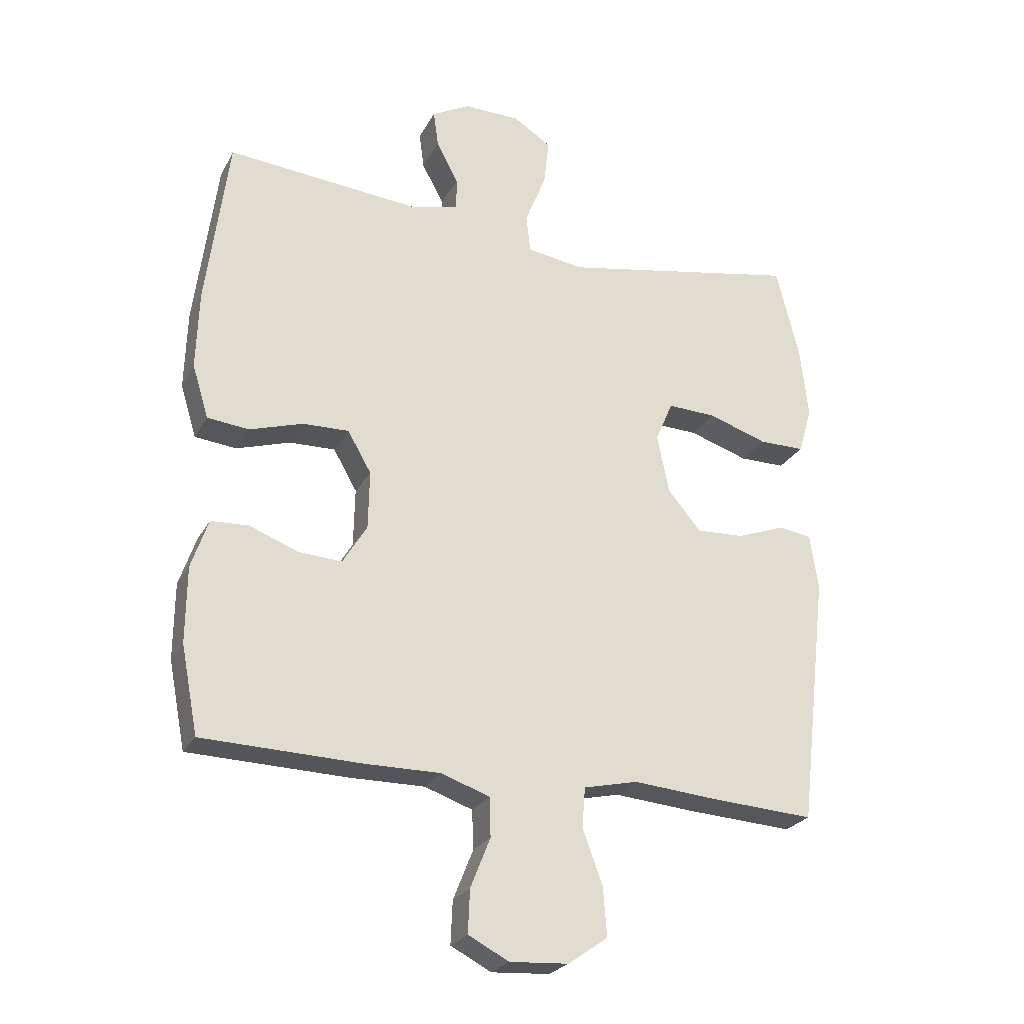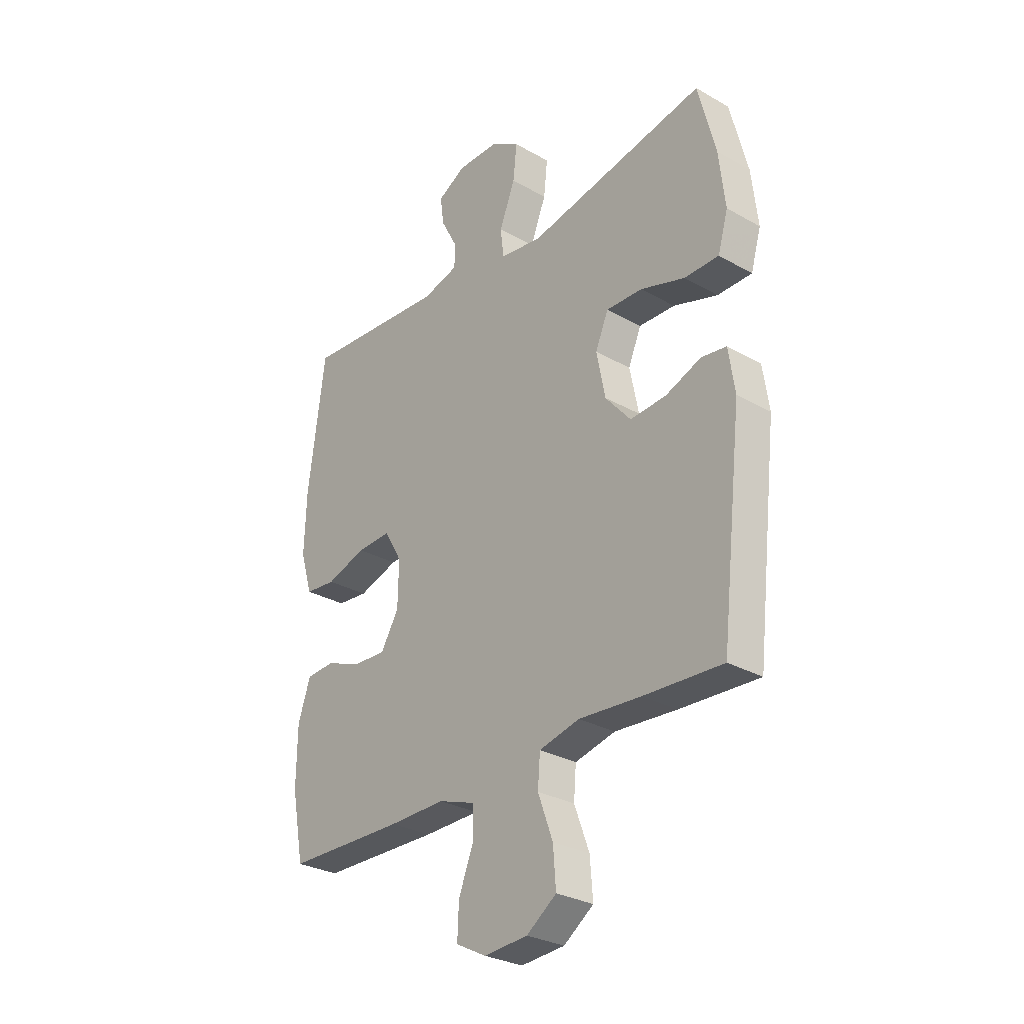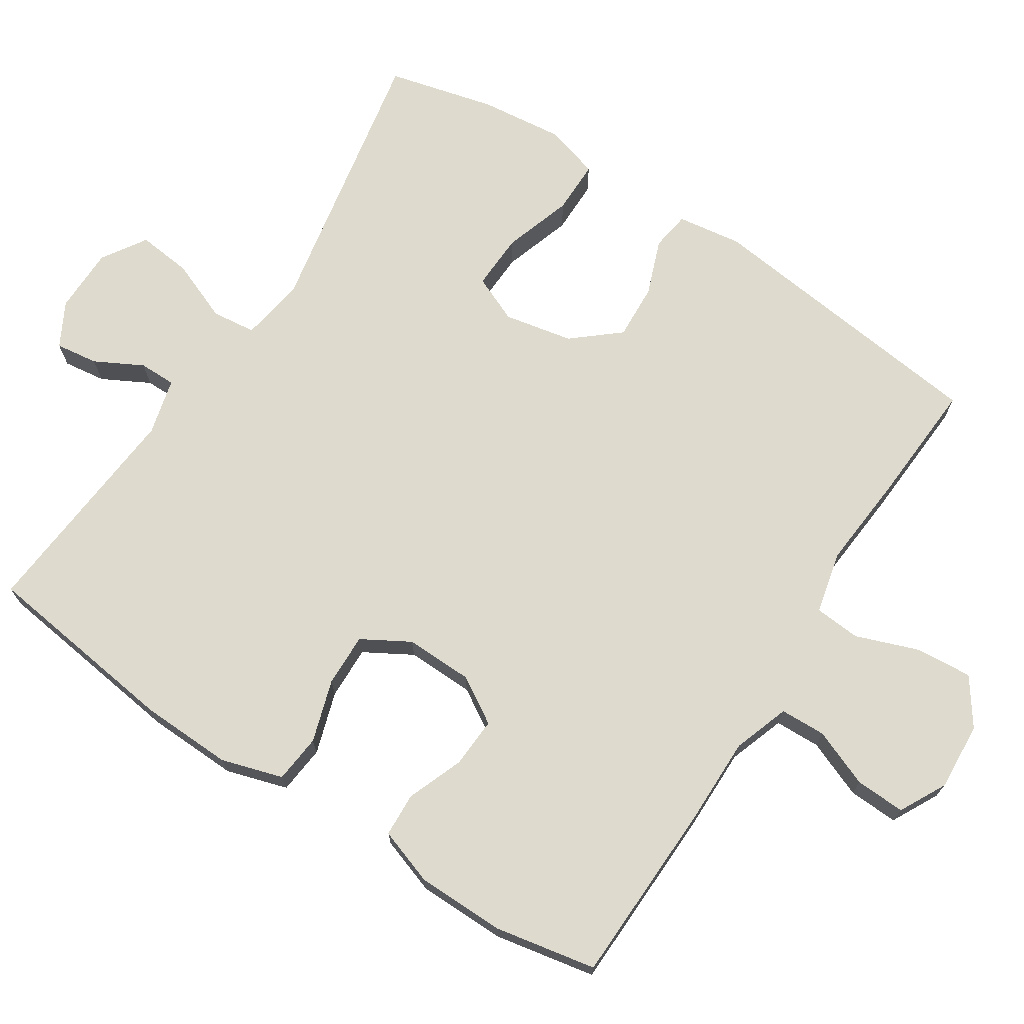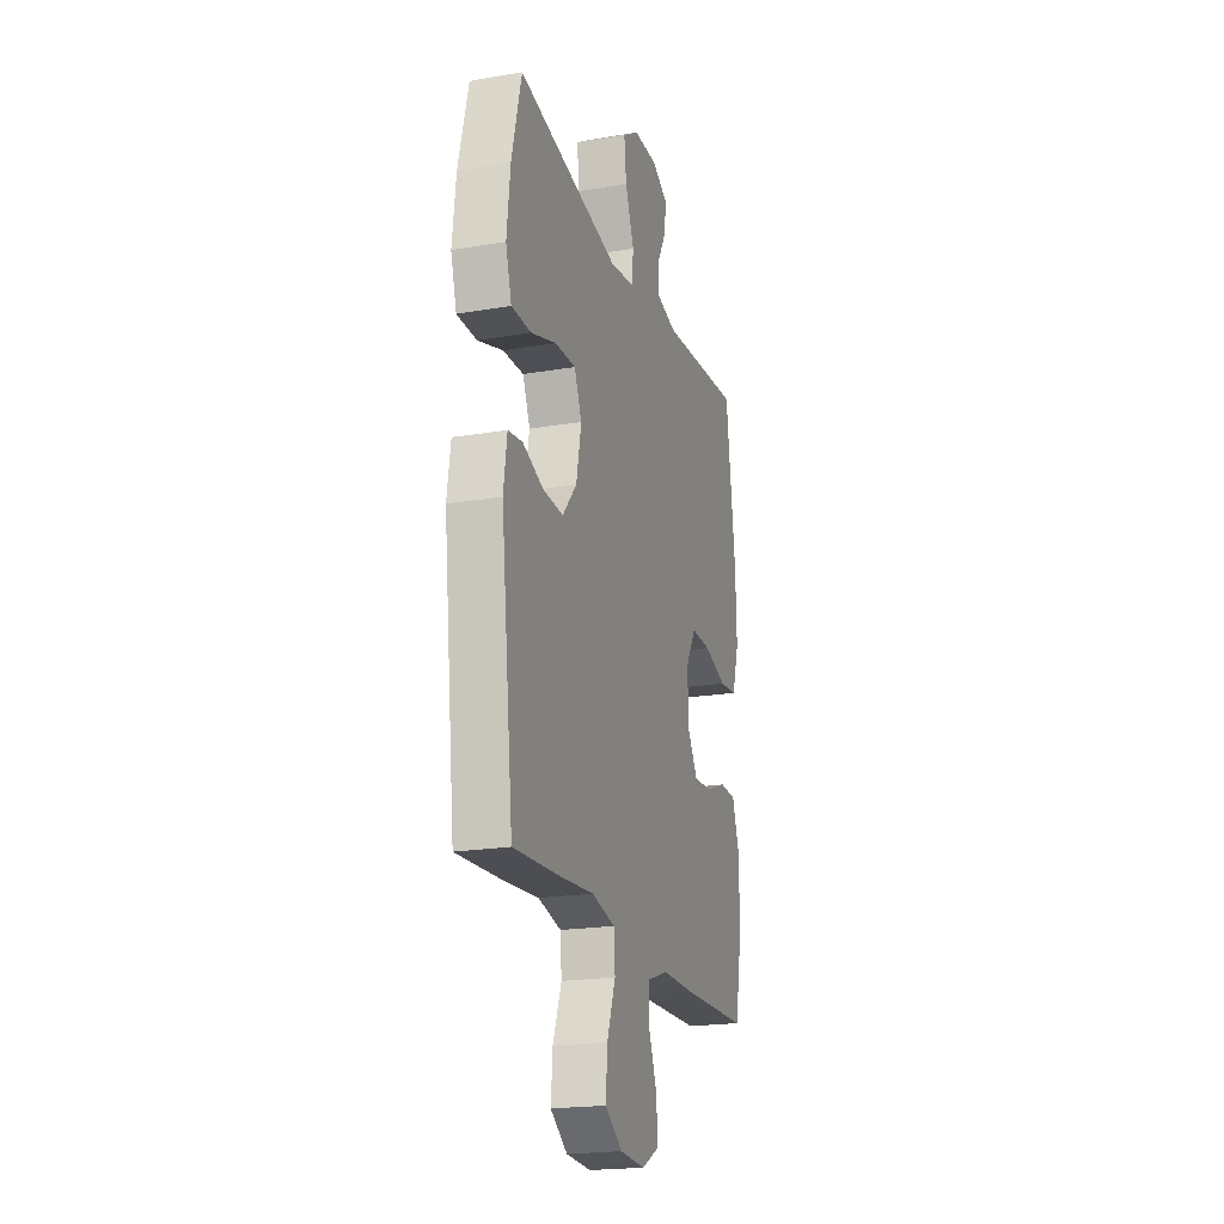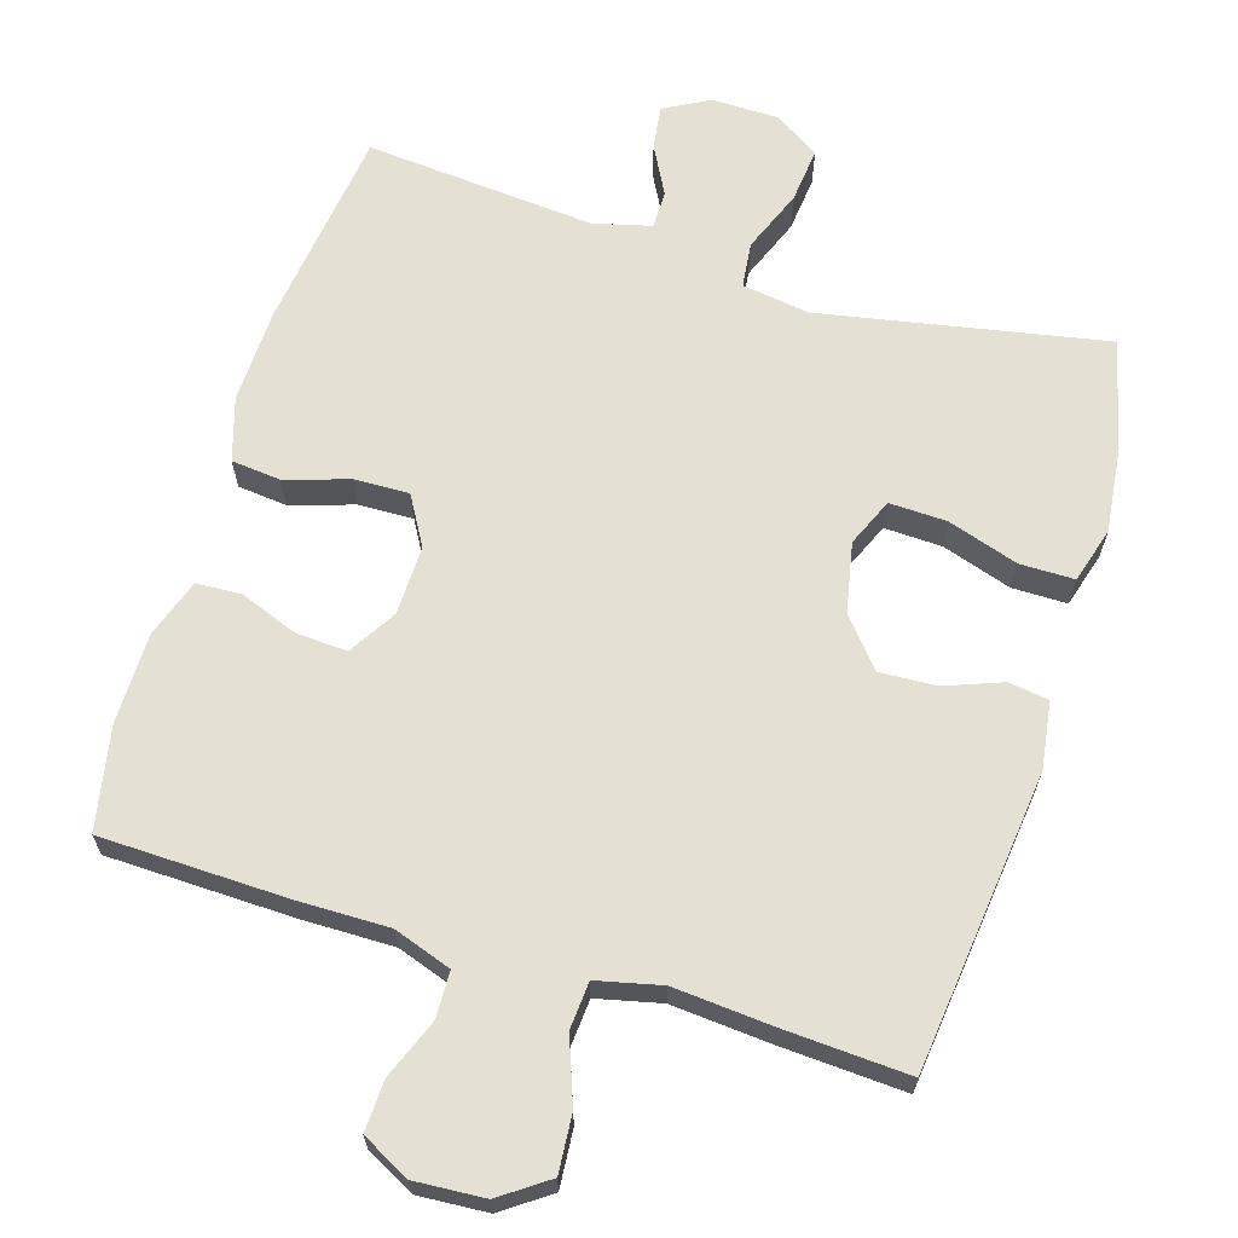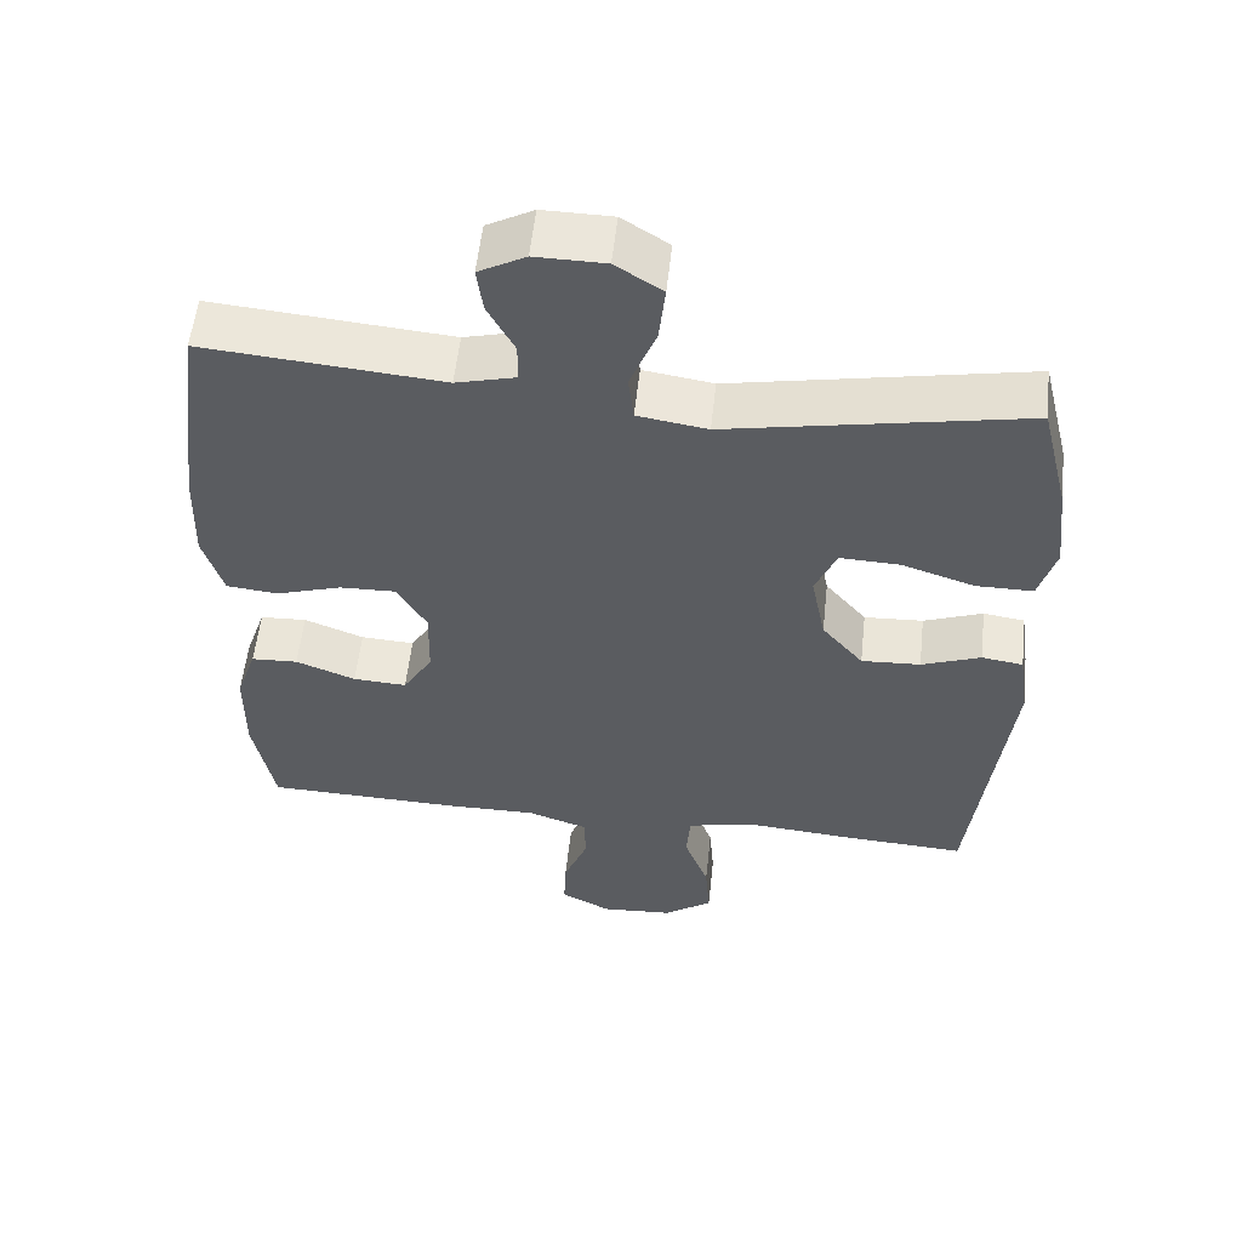
<metadata>
{"format":"obj","ext":"obj","renderer":"f3d","projection":"perspective","resolution":1024,"background":"white","views":[{"elev":-25.1,"azim":157.4,"up":"+Z"},{"elev":-29.5,"azim":-129.8,"up":"+Z"},{"elev":71.1,"azim":123.0,"up":"+Y"},{"elev":-20.6,"azim":-72.9,"up":"+Z"},{"elev":65.5,"azim":-163.0,"up":"+Y"},{"elev":55.5,"azim":-173.8,"up":"+Z"}]}
</metadata>
<code>
v -0.5 0.07 -0.5
v -0.547 0.07 -0.095
v -0.534 0.07 -0.005
v -0.48 0.07 0.003
v -0.403 0.07 -0.026
v -0.326 0.07 -0.03
v -0.272 0.07 0.034
v -0.253 0.07 0.129
v -0.281 0.07 0.194
v -0.359 0.07 0.191
v -0.454 0.07 0.16
v -0.528 0.07 0.16
v -0.55 0.07 0.235
v -0.537 0.07 0.351
v -0.5 0.07 0.5
v -0.115 0.07 0.427
v -0.024 0.07 0.441
v -0.017 0.07 0.502
v -0.051 0.07 0.587
v -0.059 0.07 0.662
v 0.002 0.07 0.701
v 0.093 0.07 0.702
v 0.154 0.07 0.669
v 0.146 0.07 0.61
v 0.111 0.07 0.544
v 0.111 0.07 0.493
v 0.189 0.07 0.473
v 0.5 0.07 0.5
v 0.536 0.07 0.224
v 0.54 0.07 0.097
v 0.514 0.07 0.012
v 0.447 0.07 0.005
v 0.361 0.07 0.032
v 0.287 0.07 0.034
v 0.249 0.07 -0.032
v 0.251 0.07 -0.126
v 0.29 0.07 -0.19
v 0.36 0.07 -0.186
v 0.438 0.07 -0.156
v 0.499 0.07 -0.159
v 0.526 0.07 -0.238
v 0.527 0.07 -0.36
v 0.5 0.07 -0.5
v 0.245 0.07 -0.507
v 0.124 0.07 -0.506
v 0.046 0.07 -0.533
v 0.044 0.07 -0.596
v 0.076 0.07 -0.676
v 0.079 0.07 -0.745
v 0.014 0.07 -0.779
v -0.08 0.07 -0.773
v -0.144 0.07 -0.728
v -0.138 0.07 -0.65
v -0.106 0.07 -0.563
v -0.111 0.07 -0.499
v -0.198 0.07 -0.479
v -0.331 0.07 -0.49
v -0.5 0 -0.5
v -0.547 0 -0.095
v -0.534 0 -0.005
v -0.48 0 0.003
v -0.403 0 -0.026
v -0.326 0 -0.03
v -0.272 0 0.034
v -0.253 0 0.129
v -0.281 0 0.194
v -0.359 0 0.191
v -0.454 0 0.16
v -0.528 0 0.16
v -0.55 0 0.235
v -0.537 0 0.351
v -0.5 0 0.5
v -0.115 0 0.427
v -0.024 0 0.441
v -0.017 0 0.502
v -0.051 0 0.587
v -0.059 0 0.662
v 0.002 0 0.701
v 0.093 0 0.702
v 0.154 0 0.669
v 0.146 0 0.61
v 0.111 0 0.544
v 0.111 0 0.493
v 0.189 0 0.473
v 0.5 0 0.5
v 0.536 0 0.224
v 0.54 0 0.097
v 0.514 0 0.012
v 0.447 0 0.005
v 0.361 0 0.032
v 0.287 0 0.034
v 0.249 0 -0.032
v 0.251 0 -0.126
v 0.29 0 -0.19
v 0.36 0 -0.186
v 0.438 0 -0.156
v 0.499 0 -0.159
v 0.526 0 -0.238
v 0.527 0 -0.36
v 0.5 0 -0.5
v 0.245 0 -0.507
v 0.124 0 -0.506
v 0.046 0 -0.533
v 0.044 0 -0.596
v 0.076 0 -0.676
v 0.079 0 -0.745
v 0.014 0 -0.779
v -0.08 0 -0.773
v -0.144 0 -0.728
v -0.138 0 -0.65
v -0.106 0 -0.563
v -0.111 0 -0.499
v -0.198 0 -0.479
v -0.331 0 -0.49
f 56 57 1 2
f 55 56 2 3
f 51 52 53 54
f 51 54 55
f 50 51 55
f 47 48 49 50
f 46 47 50 55
f 45 46 55 3
f 38 39 40 41
f 37 38 41 42
f 30 31 32 33
f 30 33 34
f 27 28 29 30
f 26 27 30 34
f 22 23 24 25
f 22 25 26
f 21 22 26
f 18 19 20 21
f 18 21 26 34
f 13 14 15 16
f 13 16 17
f 10 11 12 13
f 9 10 13 17
f 8 9 17
f 7 8 17
f 45 3 4 5
f 45 5 6
f 44 45 6 7
f 37 42 43 44
f 36 37 44 7
f 35 36 7 17
f 17 18 34 35
f 59 58 114 113
f 60 59 113 112
f 111 110 109 108
f 112 111 108
f 112 108 107
f 107 106 105 104
f 112 107 104 103
f 60 112 103 102
f 98 97 96 95
f 99 98 95 94
f 90 89 88 87
f 91 90 87
f 87 86 85 84
f 91 87 84 83
f 82 81 80 79
f 83 82 79
f 83 79 78
f 78 77 76 75
f 91 83 78 75
f 73 72 71 70
f 74 73 70
f 70 69 68 67
f 74 70 67 66
f 74 66 65
f 74 65 64
f 62 61 60 102
f 63 62 102
f 64 63 102 101
f 101 100 99 94
f 64 101 94 93
f 74 64 93 92
f 92 91 75 74
f 1 58 59 2
f 2 59 60 3
f 3 60 61 4
f 4 61 62 5
f 5 62 63 6
f 6 63 64 7
f 7 64 65 8
f 8 65 66 9
f 9 66 67 10
f 10 67 68 11
f 11 68 69 12
f 12 69 70 13
f 13 70 71 14
f 14 71 72 15
f 15 72 73 16
f 16 73 74 17
f 17 74 75 18
f 18 75 76 19
f 19 76 77 20
f 20 77 78 21
f 21 78 79 22
f 22 79 80 23
f 23 80 81 24
f 24 81 82 25
f 25 82 83 26
f 26 83 84 27
f 27 84 85 28
f 28 85 86 29
f 29 86 87 30
f 30 87 88 31
f 31 88 89 32
f 32 89 90 33
f 33 90 91 34
f 34 91 92 35
f 35 92 93 36
f 36 93 94 37
f 37 94 95 38
f 38 95 96 39
f 39 96 97 40
f 40 97 98 41
f 41 98 99 42
f 42 99 100 43
f 43 100 101 44
f 44 101 102 45
f 45 102 103 46
f 46 103 104 47
f 47 104 105 48
f 48 105 106 49
f 49 106 107 50
f 50 107 108 51
f 51 108 109 52
f 52 109 110 53
f 53 110 111 54
f 54 111 112 55
f 55 112 113 56
f 56 113 114 57
f 57 114 58 1

</code>
